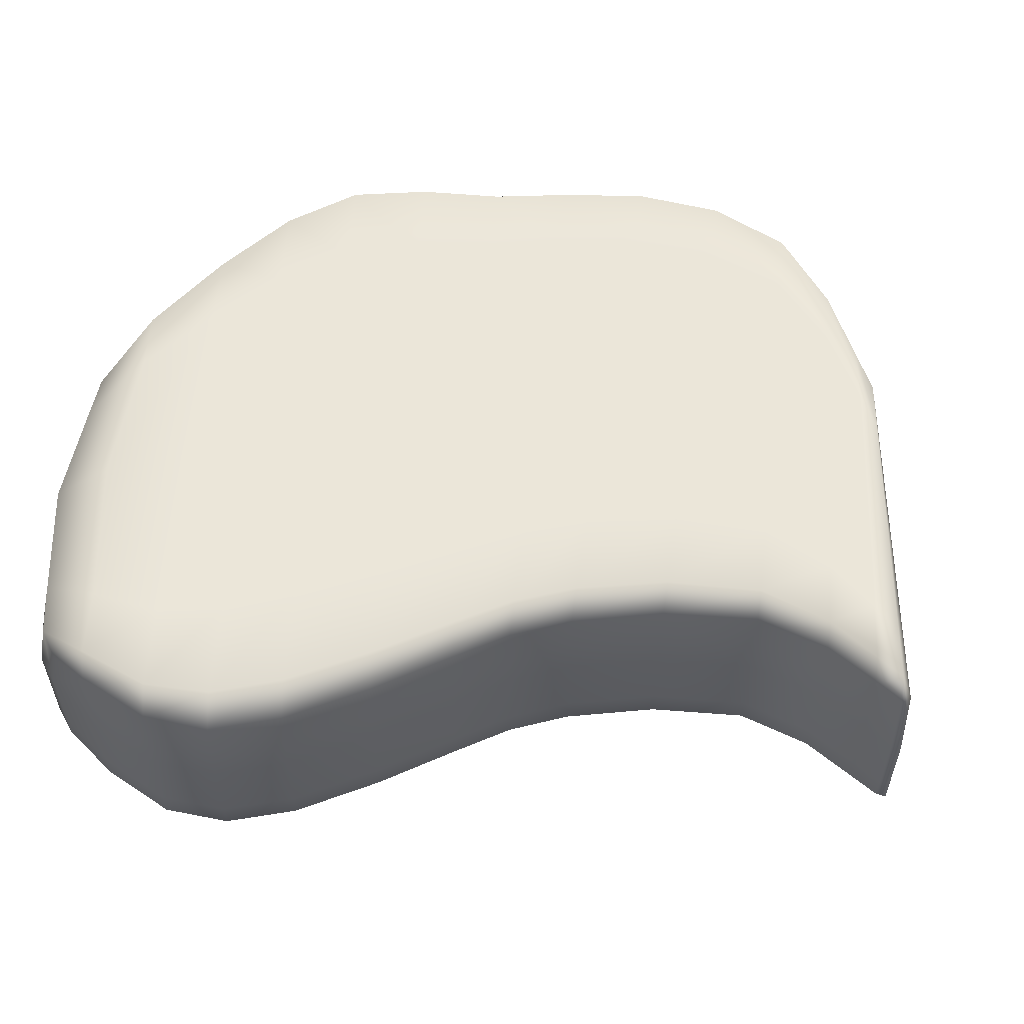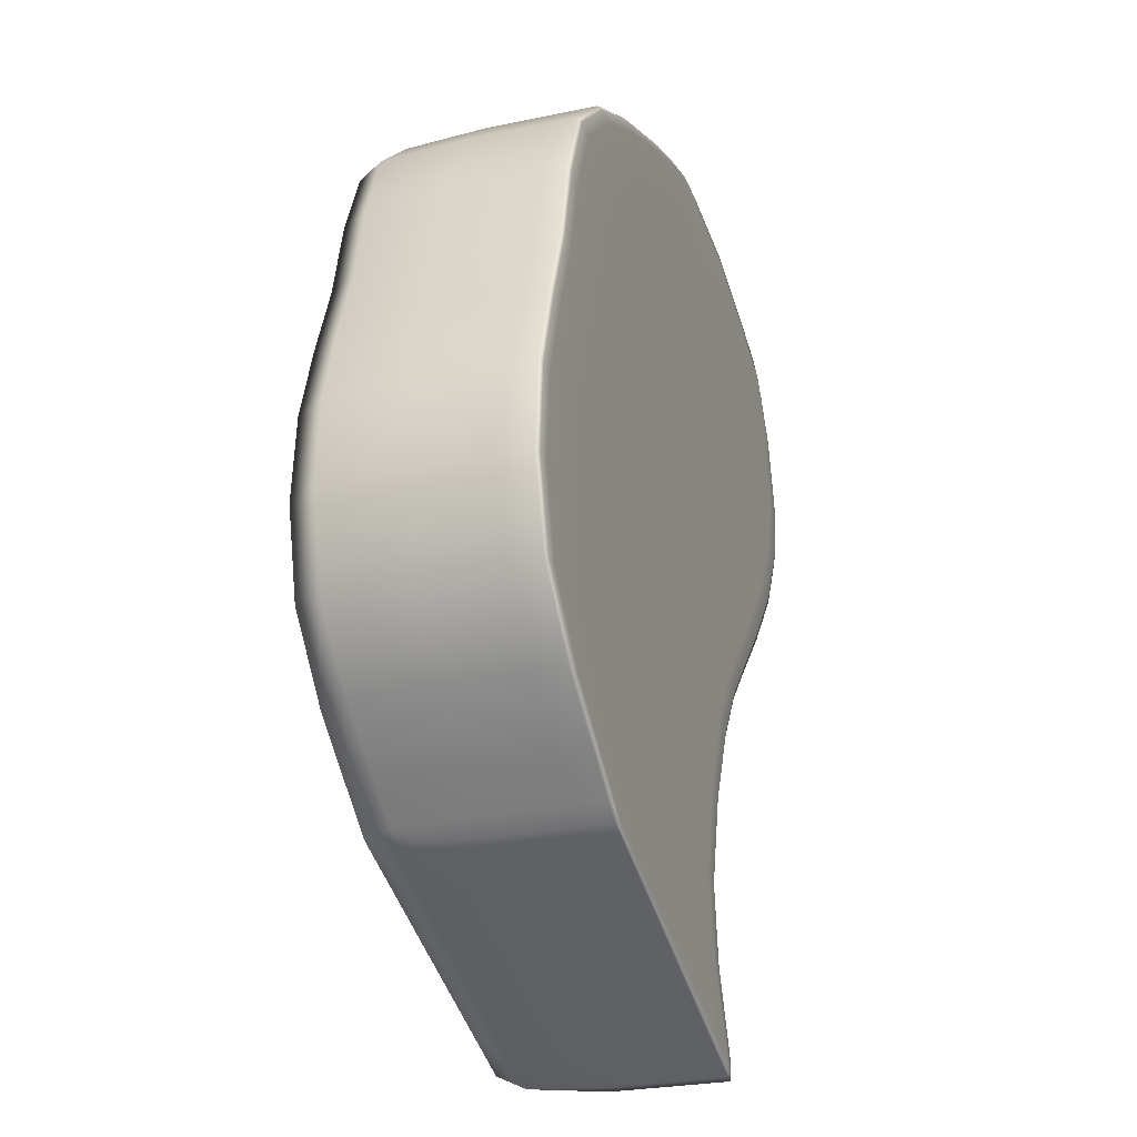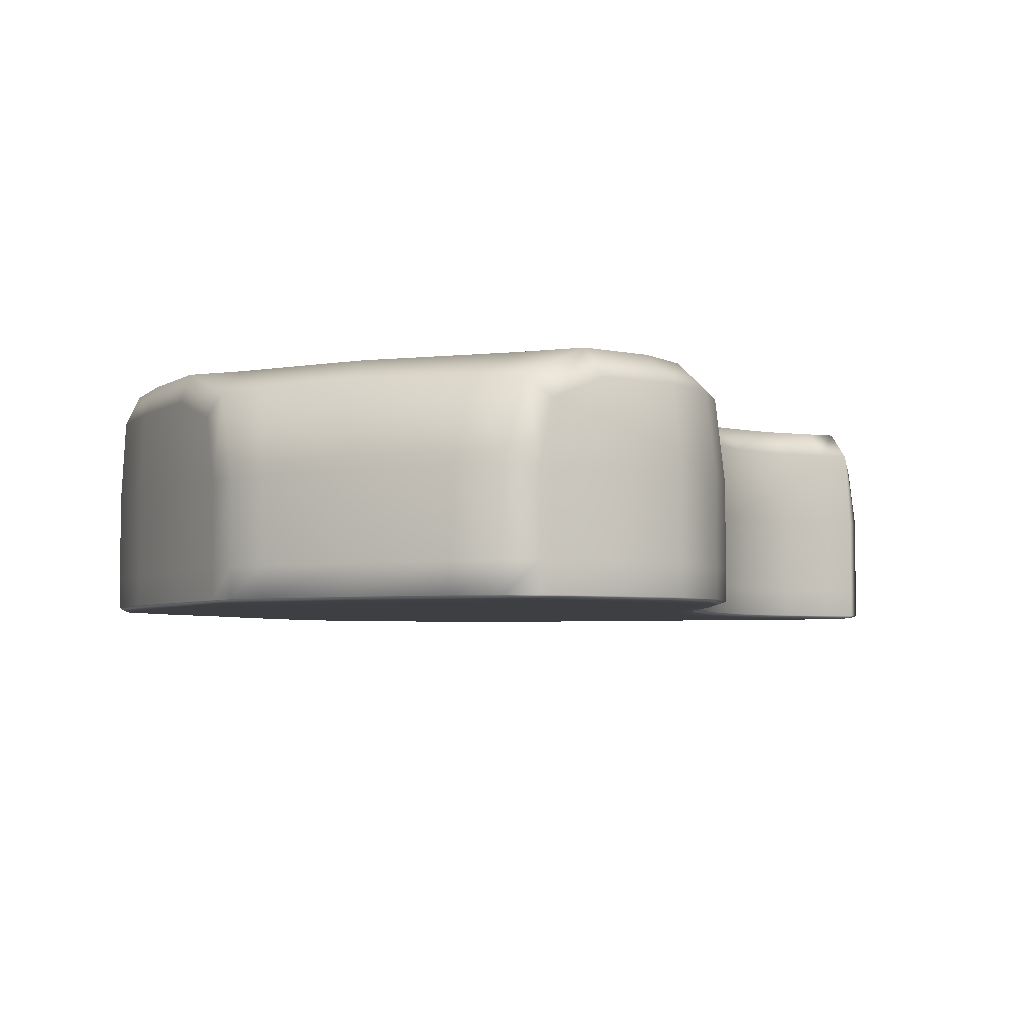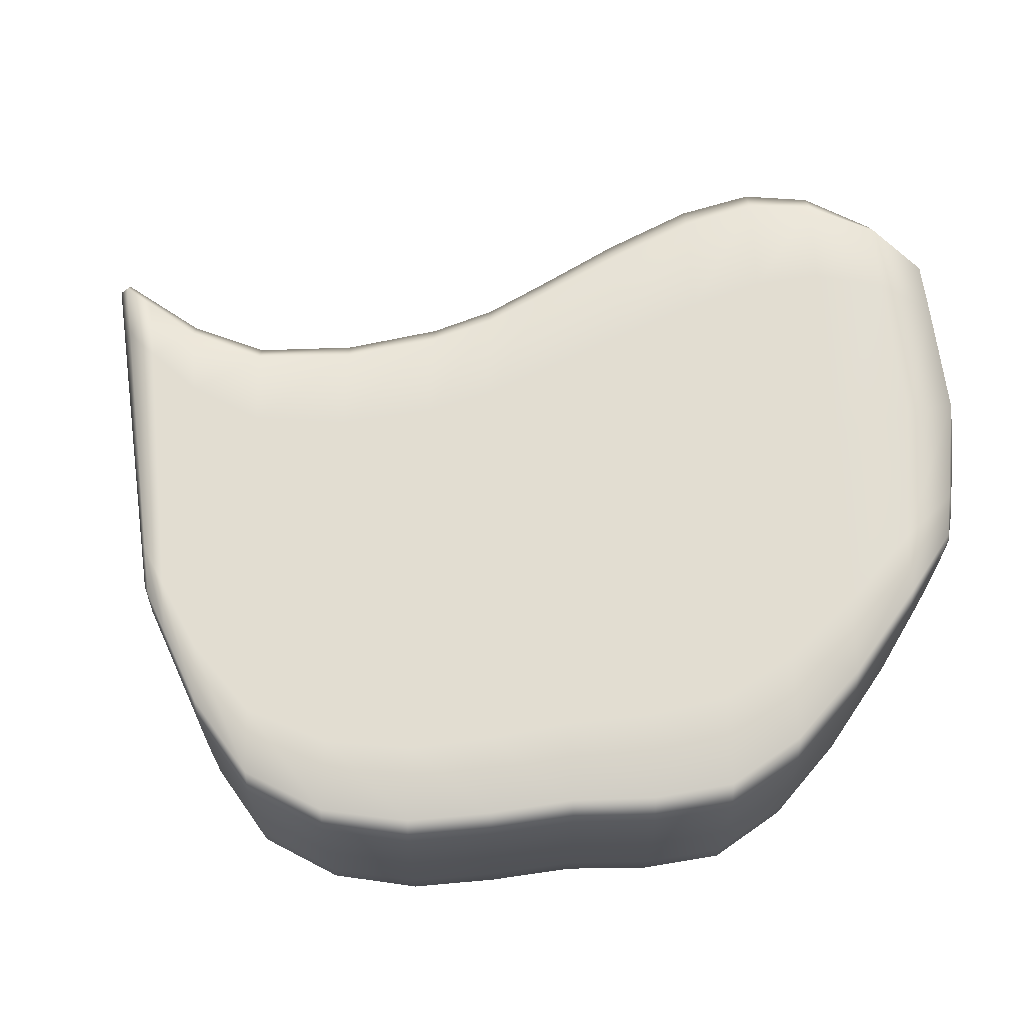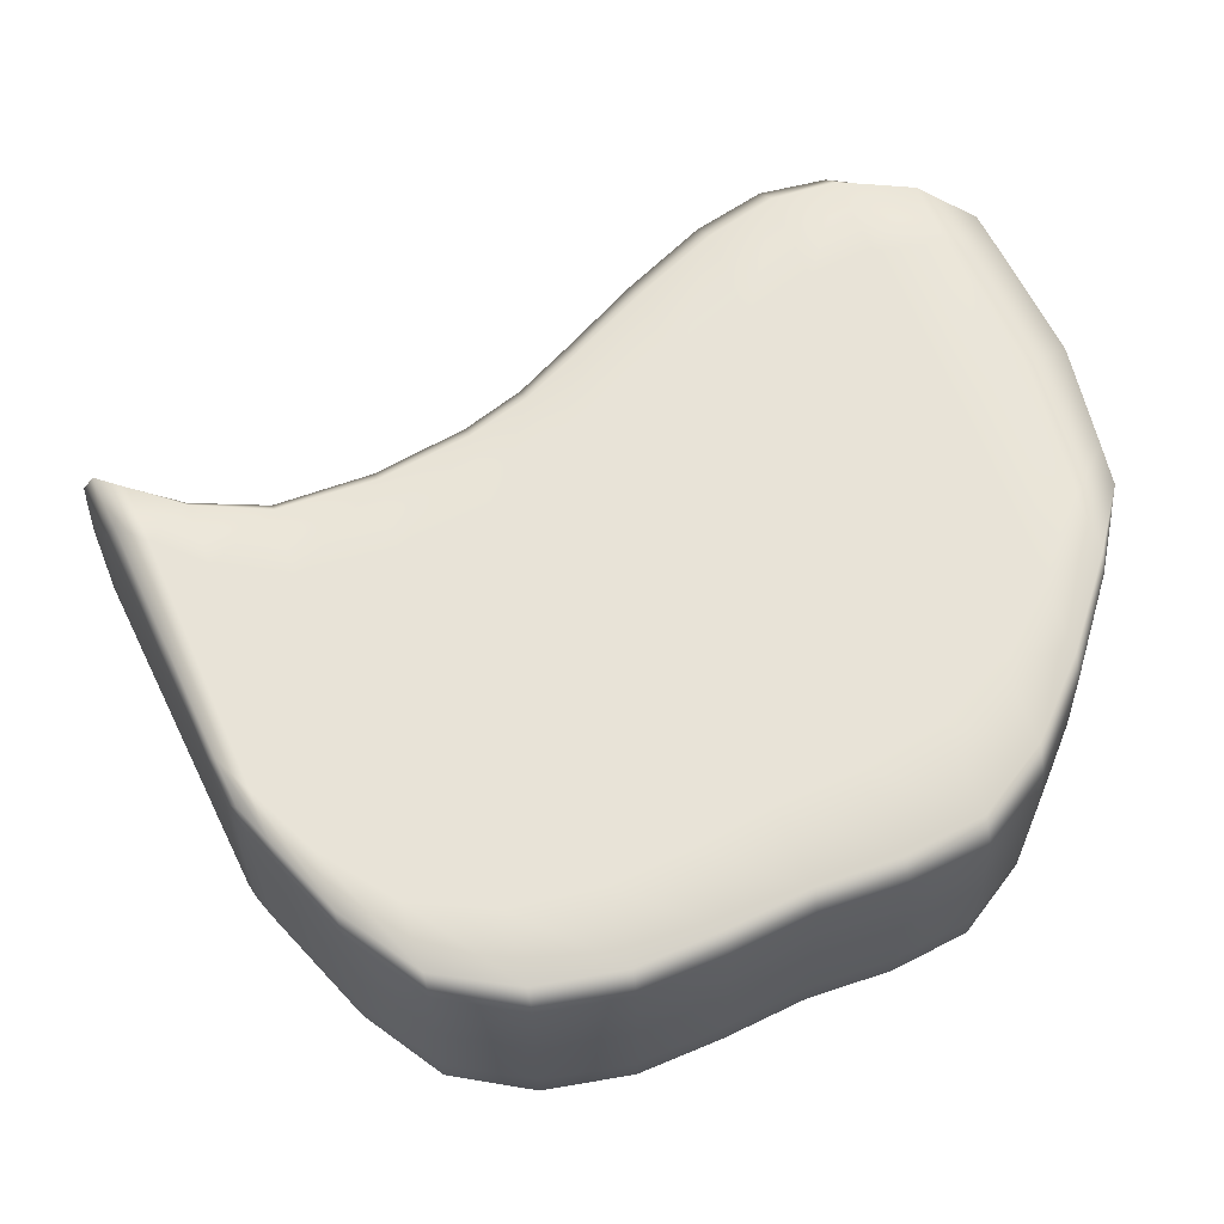
<metadata>
{"format":"obj","ext":"obj","renderer":"f3d","projection":"perspective","resolution":1024,"background":"white","views":[{"elev":57.2,"azim":109.3,"up":"+Y"},{"elev":-26.4,"azim":-71.7,"up":"+Z"},{"elev":-4.0,"azim":40.7,"up":"+Y"},{"elev":68.6,"azim":-77.7,"up":"+Y"},{"elev":62.4,"azim":-95.7,"up":"+Y"}]}
</metadata>
<code>
v 0.6493 0.0297 6.992
v 6.913 0.0297 5.403
v 0.6493 3.141 6.992
v 6.913 3.141 5.403
v -3.266 3.141 -7.306
v 2.897 3.141 -9.523
v -3.266 0.0297 -7.306
v 2.897 0.0297 -9.523
v -6.451 3.517 -4.533
v -6.451 0.01671 -4.533
v 2.11 0.01671 -6.495
v 2.11 3.517 -6.495
v -6.729 3.517 -1.499
v -6.729 0.01671 -1.499
v 3.233 0.01671 -3.298
v 3.233 3.517 -3.298
v -5.754 3.517 1.314
v -5.754 0.01671 1.314
v 4.645 0.01671 -1.493
v 4.645 3.517 -1.493
v -2.272 3.517 5.884
v -2.272 0.01671 5.884
v 7.637 0.01671 3.269
v 7.637 3.517 3.269
v 6.819 3.517 0.9489
v -4.88 3.517 4.059
v -4.88 0.01671 4.059
v 6.819 0.01671 0.9489
v 1.801 3.517 -9.176
v 1.801 0.01671 -9.176
v 0.4757 0 -6.121
v 1.332 0 -2.955
v 2.66 0 -0.9572
v 4.586 0 1.543
v 5.746 0 3.768
v 5.737 0.01671 6.074
v 5.737 3.517 6.057
v 5.746 4 3.768
v 4.586 4 1.543
v 2.66 4 -0.9572
v 1.332 4 -2.955
v 0.4757 4 -6.121
v -2.263 3.517 -7.699
v -2.263 0.01671 -7.699
v -5.114 0 -4.84
v -5.173 0 -1.78
v -4.13 0 0.8755
v -3.053 0 3.573
v -0.7247 0 5.475
v 1.909 0.01671 6.988
v 1.909 3.517 7.006
v -0.7247 4 5.475
v -3.053 4 3.573
v -4.13 4 0.8755
v -5.173 4 -1.78
v -5.114 4 -4.84
v -4.155 3.517 -6.654
v -4.155 0.01671 -6.654
v -3.087 0 -6.996
v 1.379 0 -8.427
v 2.685 0.01671 -8.845
v 2.685 3.517 -8.845
v 1.379 4 -8.427
v -3.087 4 -6.996
v -3.236 0.6002 -7.345
v -4.213 0.6002 -6.635
v -6.524 0.6002 -4.517
v -6.814 0.6002 -1.484
v -5.842 0.6002 1.338
v -4.98 0.6002 4.086
v -2.357 0.6002 5.906
v 0.9882 0.6002 7.136
v 2.297 0.6002 7.254
v 5.71 0.6002 6.425
v 6.865 0.6002 5.661
v 7.779 0.6002 3.231
v 6.987 0.6002 0.9043
v 4.793 0.6002 -1.533
v 3.376 0.6002 -3.324
v 2.232 0.6002 -6.523
v 2.783 0.6002 -8.876
v 2.99 0.6002 -9.608
v 1.844 0.6002 -9.251
v -2.18 0.6002 -7.769
v 2.291 0.01671 -7.859
v 1.742 0 -6.411
v 0.7437 0 -4.49
v 2.535 0.01671 -4.83
v 2.805 0 -3.221
v 1.933 0 -1.903
v 3.87 0.01671 -2.335
v 4.198 0 -1.373
v 3.623 0 0.2632
v 5.754 0.01671 -0.3234
v 6.317 0 1.082
v 5.314 0 2.665
v 7.462 0.01671 2.099
v 7.212 0 3.381
v 5.818 0 5.001
v 7.3 0.01671 4.602
v 6.604 0.01671 5.73
v 5.71 2.067 6.425
v 6.483 0.6002 6.092
v 6.604 3.517 5.727
v 5.818 4 5.001
v 7.212 4 3.381
v 5.314 4 2.665
v 6.317 4 1.082
v 3.623 4 0.2632
v 4.198 4 -1.373
v 1.933 4 -1.903
v 2.805 4 -3.221
v 0.7437 4 -4.49
v 1.742 4 -6.411
v 0.8336 4 -7.458
v 2.391 4 -8.751
v -0.249 3.517 -8.431
v -0.1862 0.6002 -8.504
v -0.8736 0 -7.705
v -2.344 0 -5.475
v -1.95 0 -2.362
v -0.765 0 -0.03277
v 0.7327 0 2.567
v 2.482 0 4.635
v 3.806 0.01671 6.757
v 3.988 0.6002 7.021
v 3.806 3.517 6.762
v 2.482 4 4.661
v 0.7327 4 2.567
v -0.765 4 -0.03277
v -1.95 4 -2.362
v -2.344 4 -5.475
v -0.8736 4 -7.705
v -3.567 0.6002 -7.118
v -3.512 3.517 -7.137
v -3.076 0.01671 -7.403
v -2.511 0 -7.487
v -3.512 0.01671 -7.137
v -0.249 0.01671 -8.431
v 1.674 0 -8.95
v 2.722 0.01671 -9.511
v 2.898 0.01671 -9.378
v 2.989 0.6002 -9.41
v 2.898 3.517 -9.378
v 1.674 4 -8.95
v -2.511 4 -7.487
v -4.213 0.06682 -6.635
v -3.236 0.06682 -7.345
v -6.524 0.06682 -4.517
v -6.814 0.06682 -1.484
v -5.842 0.06682 1.338
v -4.98 0.06682 4.086
v -2.357 0.06682 5.906
v 0.9882 0.06682 7.136
v 2.297 0.06682 7.254
v 5.71 0.06682 6.425
v 6.865 0.06682 5.661
v 7.779 0.06682 3.231
v 6.987 0.06682 0.9043
v 4.793 0.06682 -1.533
v 3.376 0.06682 -3.324
v 2.232 0.06682 -6.523
v 2.783 0.06682 -8.876
v 2.99 0.06682 -9.608
v 1.844 0.06682 -9.251
v -2.18 0.06682 -7.769
v 1.615 0.6002 7.297
v 2.297 2.067 7.254
v 1.144 3.517 7.099
v 0.9882 2.067 7.136
v 0.7454 4 6.302
v -2.019 4 5.817
v -0.468 3.517 6.617
v -3.076 3.517 -7.403
v -2.18 2.067 -7.769
v -2.985 0.6002 -7.473
v -3.236 2.067 -7.345
v -2.019 0 5.817
v 0.7454 0 6.302
v 1.144 0.01671 7.097
v -0.468 0.01671 6.617
v 7.412 0.6002 4.574
v 7.779 2.067 3.231
v 7.3 3.517 4.602
v 6.865 2.067 5.661
v -0.5342 0.6002 6.634
v -2.357 2.067 5.906
v -5.408 0.6002 -5.743
v -6.524 2.067 -4.517
v -5.343 3.517 -5.761
v -4.213 2.067 -6.635
v -3.98 0 -6.71
v -4.151 0 -6.088
v -6.232 0 -4.584
v -5.343 0.01671 -5.761
v 2.232 2.067 -6.523
v 2.4 0.6002 -7.889
v 2.783 2.067 -8.876
v 2.291 3.517 -7.859
v -6.232 4 -4.584
v -4.151 4 -6.088
v -3.98 4 -6.71
v -6.93 0.6002 -3.034
v -6.814 2.067 -1.484
v -6.85 3.517 -3.049
v -5.384 0 -3.327
v -6.474 0 -1.545
v -6.85 0.01671 -3.049
v 3.376 2.067 -3.324
v 2.669 0.6002 -4.855
v 2.535 3.517 -4.83
v -6.474 4 -1.545
v -5.384 4 -3.327
v -6.365 0.6002 -0.05412
v -5.842 2.067 1.338
v -6.279 3.517 -0.07341
v -4.693 0 -0.4267
v -5.488 0 1.242
v -6.279 0.01671 -0.07341
v 4.793 2.067 -1.533
v 4.016 0.6002 -2.368
v 3.87 3.517 -2.335
v -5.488 4 1.242
v -4.693 4 -0.4267
v -3.885 0.6002 5.093
v -3.789 3.517 5.068
v -4.98 2.067 4.086
v -4.581 0 3.98
v -2.031 0 4.604
v -3.789 0.01671 5.068
v 7.623 0.6002 2.056
v 6.987 2.067 0.9043
v 7.462 3.517 2.099
v -2.031 4 4.604
v -4.581 4 3.98
v -3.668 4 2.27
v -5.412 3.517 2.75
v -5.507 0.6002 2.776
v -3.668 0 2.27
v -5.412 0.01671 2.75
v 5.914 0.6002 -0.3674
v 5.754 3.517 -0.3234
v 2.722 3.517 -9.511
v 2.99 2.067 -9.608
v 2.755 0.6002 -9.587
v 1.844 2.067 -9.251
v 0.8336 0 -7.458
v 2.391 0 -8.751
v 1.615 2.067 7.297
v -0.2692 4 6.565
v -2.985 2.067 -7.473
v -0.2692 0 6.565
v 7.412 2.067 4.574
v -0.5342 2.067 6.634
v -5.408 2.067 -5.743
v -5.148 0 -5.814
v 2.4 2.067 -7.889
v -5.148 4 -5.814
v -6.93 2.067 -3.034
v -6.609 0 -3.095
v 2.669 2.067 -4.855
v -6.609 4 -3.095
v -6.365 2.067 -0.05412
v -6.019 0 -0.1313
v 4.016 2.067 -2.368
v -6.019 4 -0.1313
v -3.885 2.067 5.093
v -3.501 0 4.992
v 7.623 2.067 2.056
v -3.501 4 4.992
v -5.126 4 2.671
v -5.507 2.067 2.776
v -5.126 0 2.671
v 5.914 2.067 -0.3674
v 2.755 2.067 -9.587
v 1.963 0 -7.769
v 2.132 0 -4.753
v 3.435 0 -2.238
v 5.274 0 -0.1914
v 6.979 0 2.226
v 6.967 0 4.689
v 6.483 2.067 6.092
v 6.967 4 4.689
v 6.979 4 2.226
v 5.274 4 -0.1914
v 3.435 4 -2.238
v 2.132 4 -4.753
v 1.963 4 -7.769
v -0.1862 2.067 -8.504
v -1.681 0 -6.767
v -2.347 0 -3.903
v -1.409 0 -1.158
v -0.05482 0 1.275
v 1.609 0 3.643
v 3.259 0 5.902
v 3.988 2.067 7.021
v 3.259 4 5.928
v 1.609 4 3.643
v -0.05482 4 1.275
v -1.409 4 -1.158
v -2.347 4 -3.903
v -1.681 4 -6.767
v -3.567 2.067 -7.118
v -3.348 0 -7.194
v -0.4372 0 -8.212
v 2.622 0 -9.282
v 2.989 2.067 -9.41
v 2.622 4 -9.282
v -0.4372 4 -8.212
v -3.348 4 -7.194
v -3.567 0.06682 -7.118
v -5.408 0.06682 -5.743
v -6.93 0.06682 -3.034
v -6.365 0.06682 -0.05412
v -5.507 0.06682 2.776
v -3.885 0.06682 5.093
v -0.5342 0.06682 6.634
v 1.615 0.06682 7.297
v 3.988 0.06682 7.021
v 6.483 0.06682 6.092
v 7.412 0.06682 4.574
v 7.623 0.06682 2.056
v 5.914 0.06682 -0.3674
v 4.016 0.06682 -2.368
v 2.669 0.06682 -4.855
v 2.4 0.06682 -7.889
v 2.989 0.06682 -9.41
v 2.755 0.06682 -9.587
v -0.1862 0.06682 -8.504
v -2.985 0.06682 -7.473
f 72 167 249 170
f 167 73 168 249
f 249 168 51 169
f 170 249 169 3
f 3 169 250 173
f 169 51 171 250
f 250 171 52 172
f 173 250 172 21
f 5 174 251 177
f 174 43 175 251
f 251 175 84 176
f 177 251 176 65
f 22 178 252 181
f 178 49 179 252
f 252 179 50 180
f 181 252 180 1
f 75 182 253 185
f 182 76 183 253
f 253 183 24 184
f 185 253 184 4
f 71 186 254 187
f 186 72 170 254
f 254 170 3 173
f 187 254 173 21
f 66 188 255 191
f 188 67 189 255
f 255 189 9 190
f 191 255 190 57
f 58 192 256 195
f 192 59 193 256
f 256 193 45 194
f 195 256 194 10
f 12 196 257 199
f 196 80 197 257
f 257 197 81 198
f 199 257 198 62
f 9 200 258 190
f 200 56 201 258
f 258 201 64 202
f 190 258 202 57
f 67 203 259 189
f 203 68 204 259
f 259 204 13 205
f 189 259 205 9
f 10 194 260 208
f 194 45 206 260
f 260 206 46 207
f 208 260 207 14
f 16 209 261 211
f 209 79 210 261
f 261 210 80 196
f 211 261 196 12
f 13 212 262 205
f 212 55 213 262
f 262 213 56 200
f 205 262 200 9
f 68 214 263 204
f 214 69 215 263
f 263 215 17 216
f 204 263 216 13
f 14 207 264 219
f 207 46 217 264
f 264 217 47 218
f 219 264 218 18
f 20 220 265 222
f 220 78 221 265
f 265 221 79 209
f 222 265 209 16
f 17 223 266 216
f 223 54 224 266
f 266 224 55 212
f 216 266 212 13
f 70 225 267 227
f 225 71 187 267
f 267 187 21 226
f 227 267 226 26
f 27 228 268 230
f 228 48 229 268
f 268 229 49 178
f 230 268 178 22
f 24 183 269 233
f 183 76 231 269
f 269 231 77 232
f 233 269 232 25
f 21 172 270 226
f 172 52 234 270
f 270 234 53 235
f 226 270 235 26
f 26 235 271 237
f 235 53 236 271
f 271 236 54 223
f 237 271 223 17
f 69 238 272 215
f 238 70 227 272
f 272 227 26 237
f 215 272 237 17
f 18 218 273 240
f 218 47 239 273
f 273 239 48 228
f 240 273 228 27
f 25 232 274 242
f 232 77 241 274
f 274 241 78 220
f 242 274 220 20
f 29 243 275 246
f 243 6 244 275
f 275 244 82 245
f 246 275 245 83
f 31 247 276 86
f 247 60 248 276
f 276 248 61 85
f 86 276 85 11
f 32 87 277 89
f 87 31 86 277
f 277 86 11 88
f 89 277 88 15
f 33 90 278 92
f 90 32 89 278
f 278 89 15 91
f 92 278 91 19
f 34 93 279 95
f 93 33 92 279
f 279 92 19 94
f 95 279 94 28
f 35 96 280 98
f 96 34 95 280
f 280 95 28 97
f 98 280 97 23
f 36 99 281 101
f 99 35 98 281
f 281 98 23 100
f 101 281 100 2
f 37 102 282 104
f 102 74 103 282
f 282 103 75 185
f 104 282 185 4
f 38 105 283 106
f 105 37 104 283
f 283 104 4 184
f 106 283 184 24
f 39 107 284 108
f 107 38 106 284
f 284 106 24 233
f 108 284 233 25
f 40 109 285 110
f 109 39 108 285
f 285 108 25 242
f 110 285 242 20
f 41 111 286 112
f 111 40 110 286
f 286 110 20 222
f 112 286 222 16
f 42 113 287 114
f 113 41 112 287
f 287 112 16 211
f 114 287 211 12
f 63 115 288 116
f 115 42 114 288
f 288 114 12 199
f 116 288 199 62
f 43 117 289 175
f 117 29 246 289
f 289 246 83 118
f 175 289 118 84
f 45 193 290 120
f 193 59 119 290
f 290 119 60 247
f 120 290 247 31
f 46 206 291 121
f 206 45 120 291
f 291 120 31 87
f 121 291 87 32
f 47 217 292 122
f 217 46 121 292
f 292 121 32 90
f 122 292 90 33
f 48 239 293 123
f 239 47 122 293
f 293 122 33 93
f 123 293 93 34
f 49 229 294 124
f 229 48 123 294
f 294 123 34 96
f 124 294 96 35
f 50 179 295 125
f 179 49 124 295
f 295 124 35 99
f 125 295 99 36
f 51 168 296 127
f 168 73 126 296
f 296 126 74 102
f 127 296 102 37
f 52 171 297 128
f 171 51 127 297
f 297 127 37 105
f 128 297 105 38
f 53 234 298 129
f 234 52 128 298
f 298 128 38 107
f 129 298 107 39
f 54 236 299 130
f 236 53 129 299
f 299 129 39 109
f 130 299 109 40
f 55 224 300 131
f 224 54 130 300
f 300 130 40 111
f 131 300 111 41
f 56 213 301 132
f 213 55 131 301
f 301 131 41 113
f 132 301 113 42
f 64 201 302 133
f 201 56 132 302
f 302 132 42 115
f 133 302 115 63
f 65 134 303 177
f 134 66 191 303
f 303 191 57 135
f 177 303 135 5
f 7 136 304 138
f 136 44 137 304
f 304 137 59 192
f 138 304 192 58
f 60 119 305 140
f 119 59 137 305
f 305 137 44 139
f 140 305 139 30
f 61 248 306 142
f 248 60 140 306
f 306 140 30 141
f 142 306 141 8
f 62 198 307 144
f 198 81 143 307
f 307 143 82 244
f 144 307 244 6
f 29 145 308 243
f 145 63 116 308
f 308 116 62 144
f 243 308 144 6
f 43 146 309 117
f 146 64 133 309
f 309 133 63 145
f 117 309 145 29
f 57 202 310 135
f 202 64 146 310
f 310 146 43 174
f 135 310 174 5
f 7 138 311 148
f 138 58 147 311
f 311 147 66 134
f 148 311 134 65
f 58 195 312 147
f 195 10 149 312
f 312 149 67 188
f 147 312 188 66
f 10 208 313 149
f 208 14 150 313
f 313 150 68 203
f 149 313 203 67
f 14 219 314 150
f 219 18 151 314
f 314 151 69 214
f 150 314 214 68
f 18 240 315 151
f 240 27 152 315
f 315 152 70 238
f 151 315 238 69
f 27 230 316 152
f 230 22 153 316
f 316 153 71 225
f 152 316 225 70
f 22 181 317 153
f 181 1 154 317
f 317 154 72 186
f 153 317 186 71
f 1 180 318 154
f 180 50 155 318
f 318 155 73 167
f 154 318 167 72
f 74 126 319 156
f 126 73 155 319
f 319 155 50 125
f 156 319 125 36
f 75 103 320 157
f 103 74 156 320
f 320 156 36 101
f 157 320 101 2
f 2 100 321 157
f 100 23 158 321
f 321 158 76 182
f 157 321 182 75
f 77 231 322 159
f 231 76 158 322
f 322 158 23 97
f 159 322 97 28
f 78 241 323 160
f 241 77 159 323
f 323 159 28 94
f 160 323 94 19
f 79 221 324 161
f 221 78 160 324
f 324 160 19 91
f 161 324 91 15
f 80 210 325 162
f 210 79 161 325
f 325 161 15 88
f 162 325 88 11
f 81 197 326 163
f 197 80 162 326
f 326 162 11 85
f 163 326 85 61
f 82 143 327 164
f 143 81 163 327
f 327 163 61 142
f 164 327 142 8
f 83 245 328 165
f 245 82 164 328
f 328 164 8 141
f 165 328 141 30
f 84 118 329 166
f 118 83 165 329
f 329 165 30 139
f 166 329 139 44
f 65 176 330 148
f 176 84 166 330
f 330 166 44 136
f 148 330 136 7

</code>
